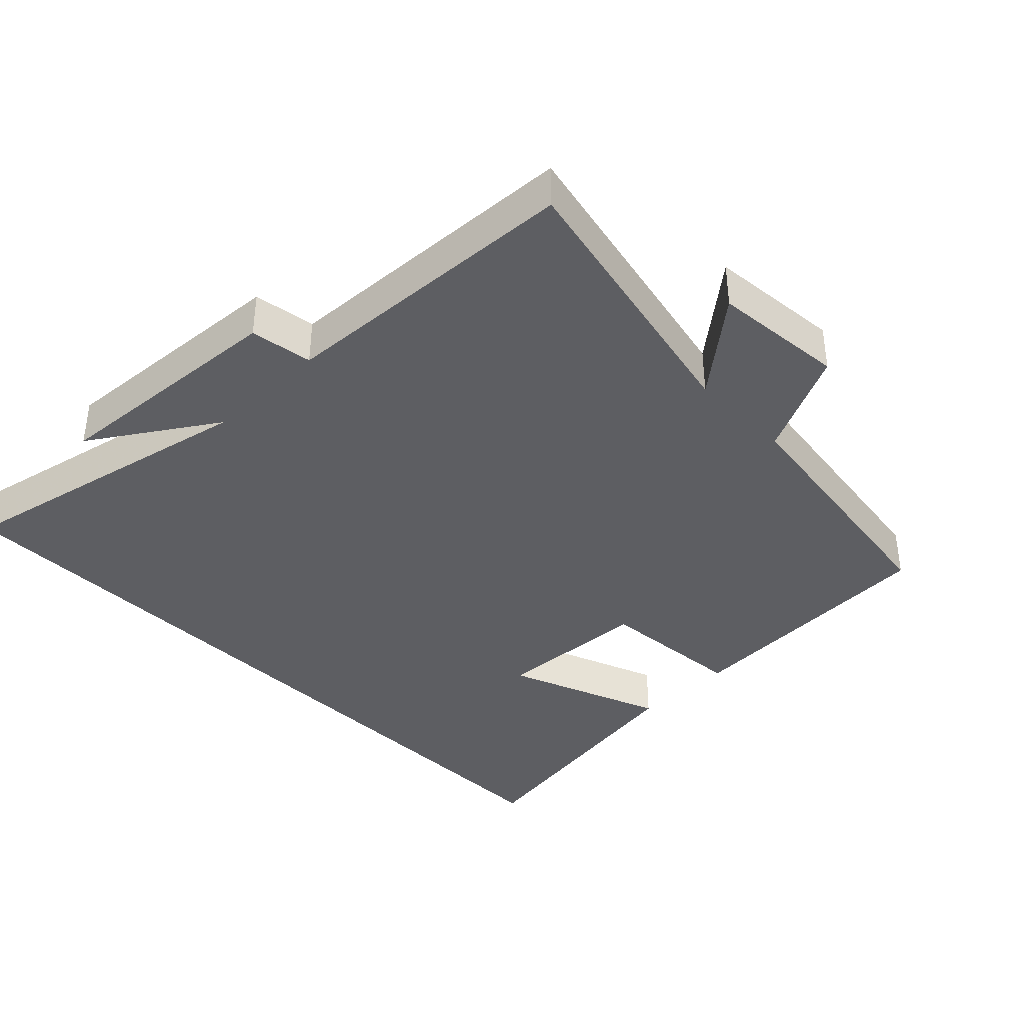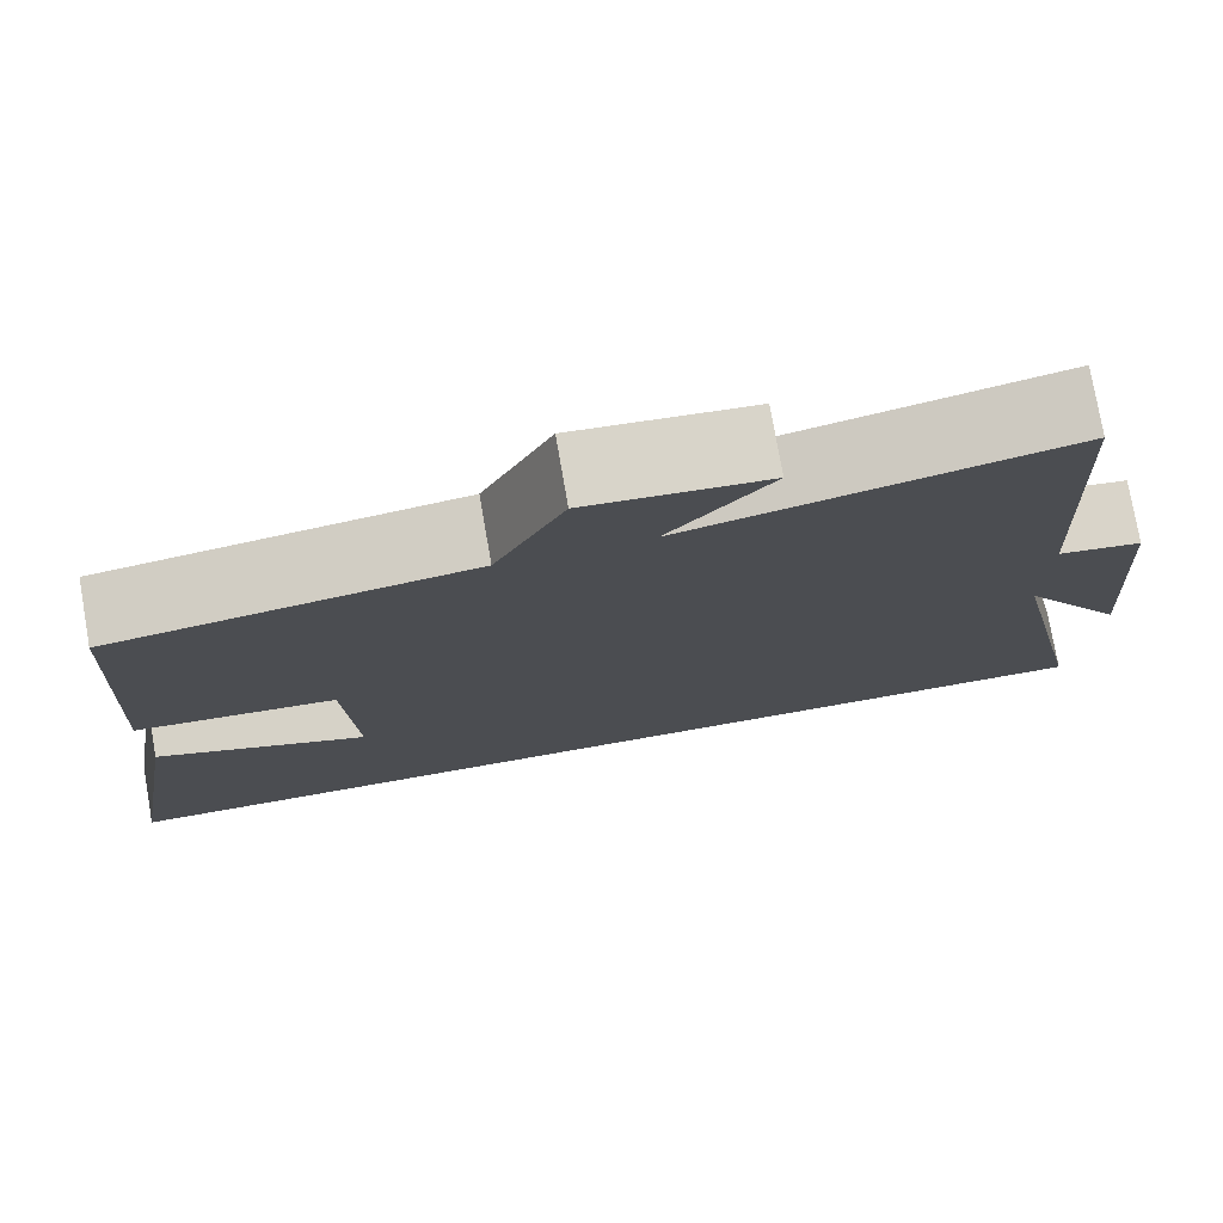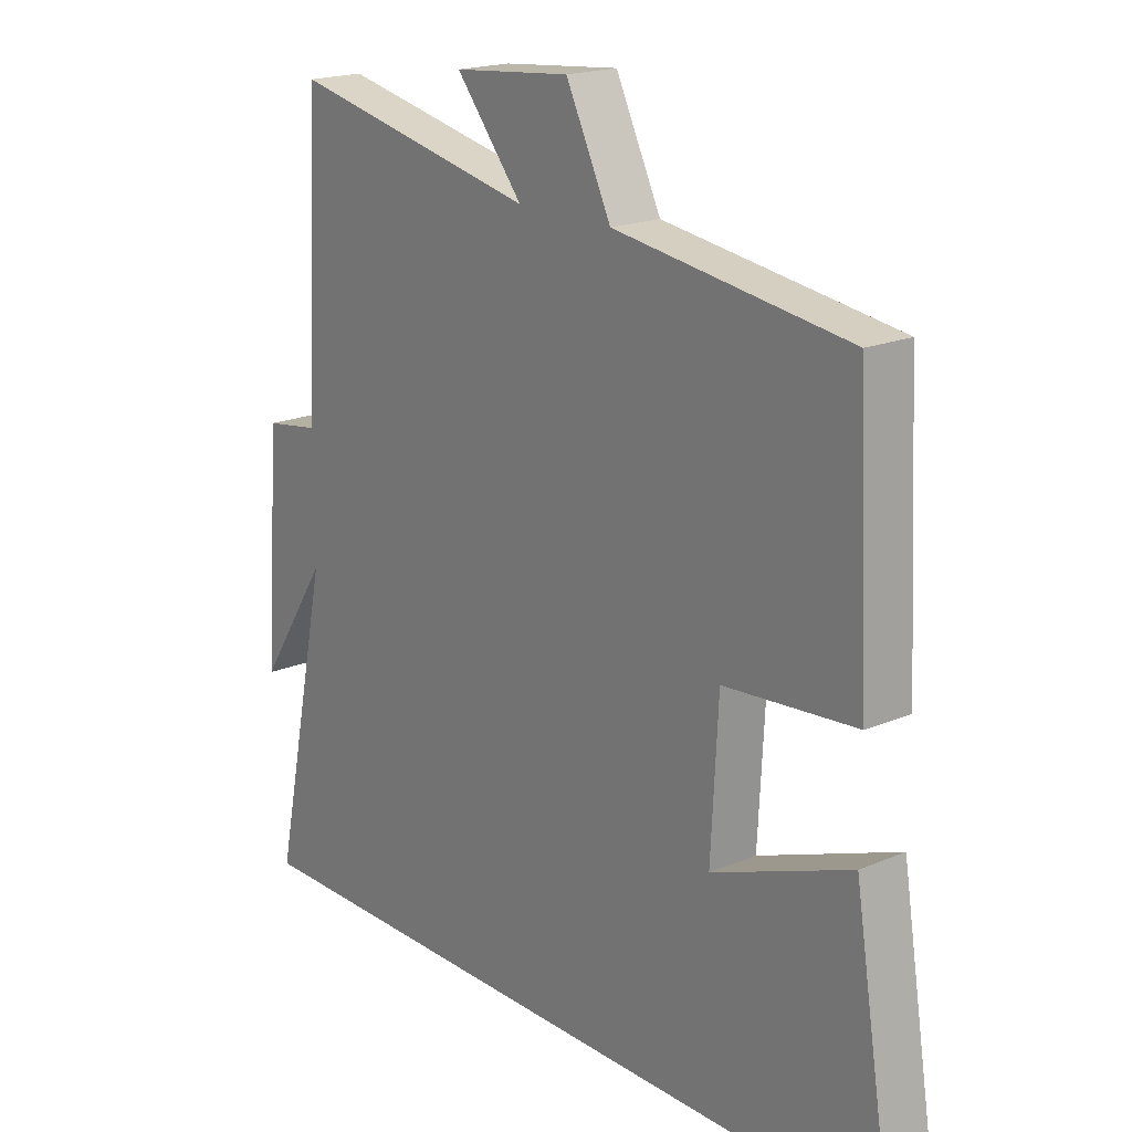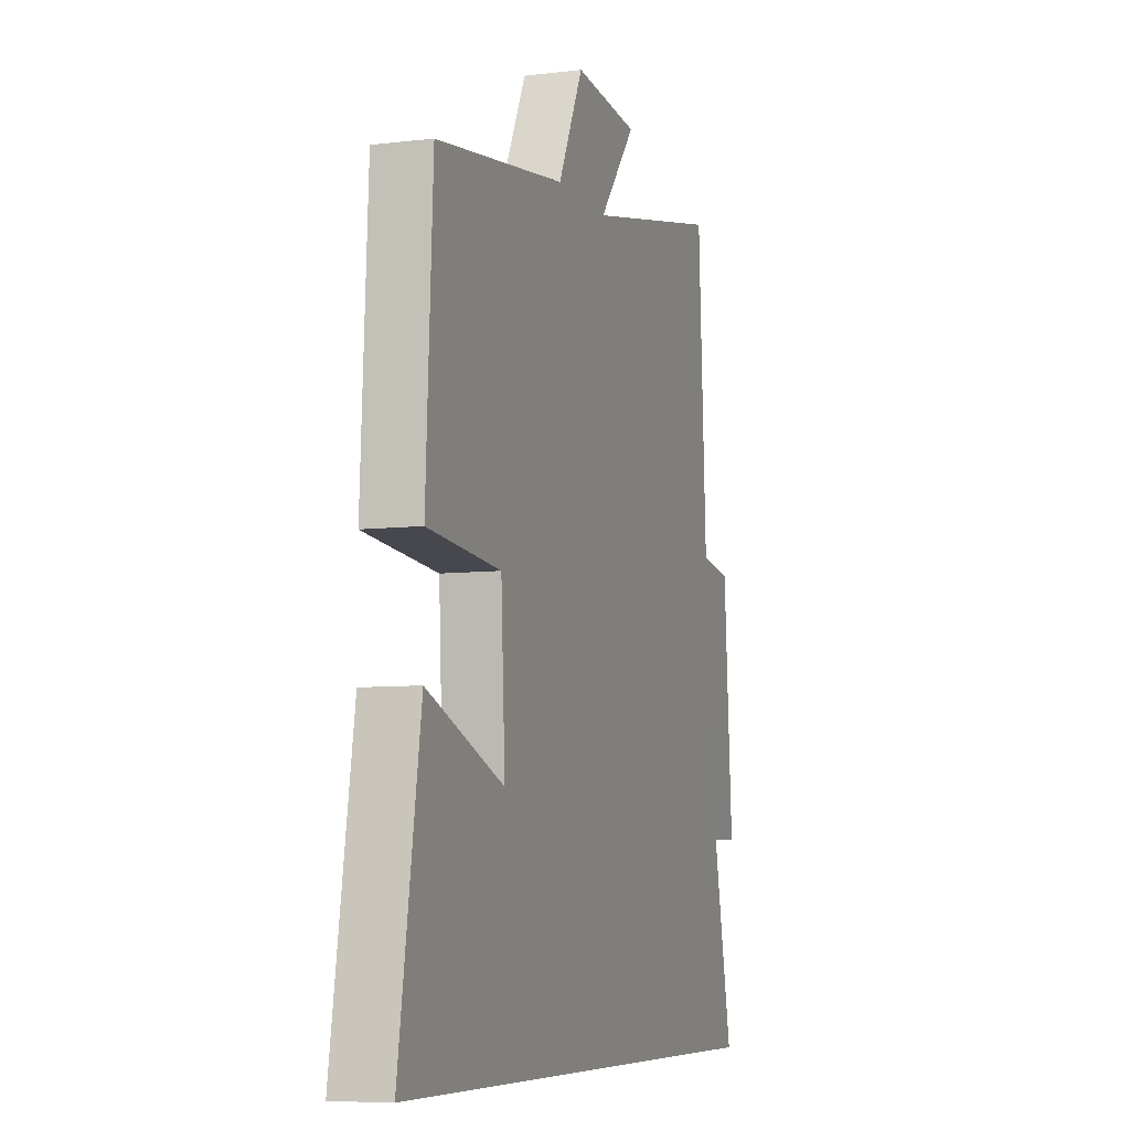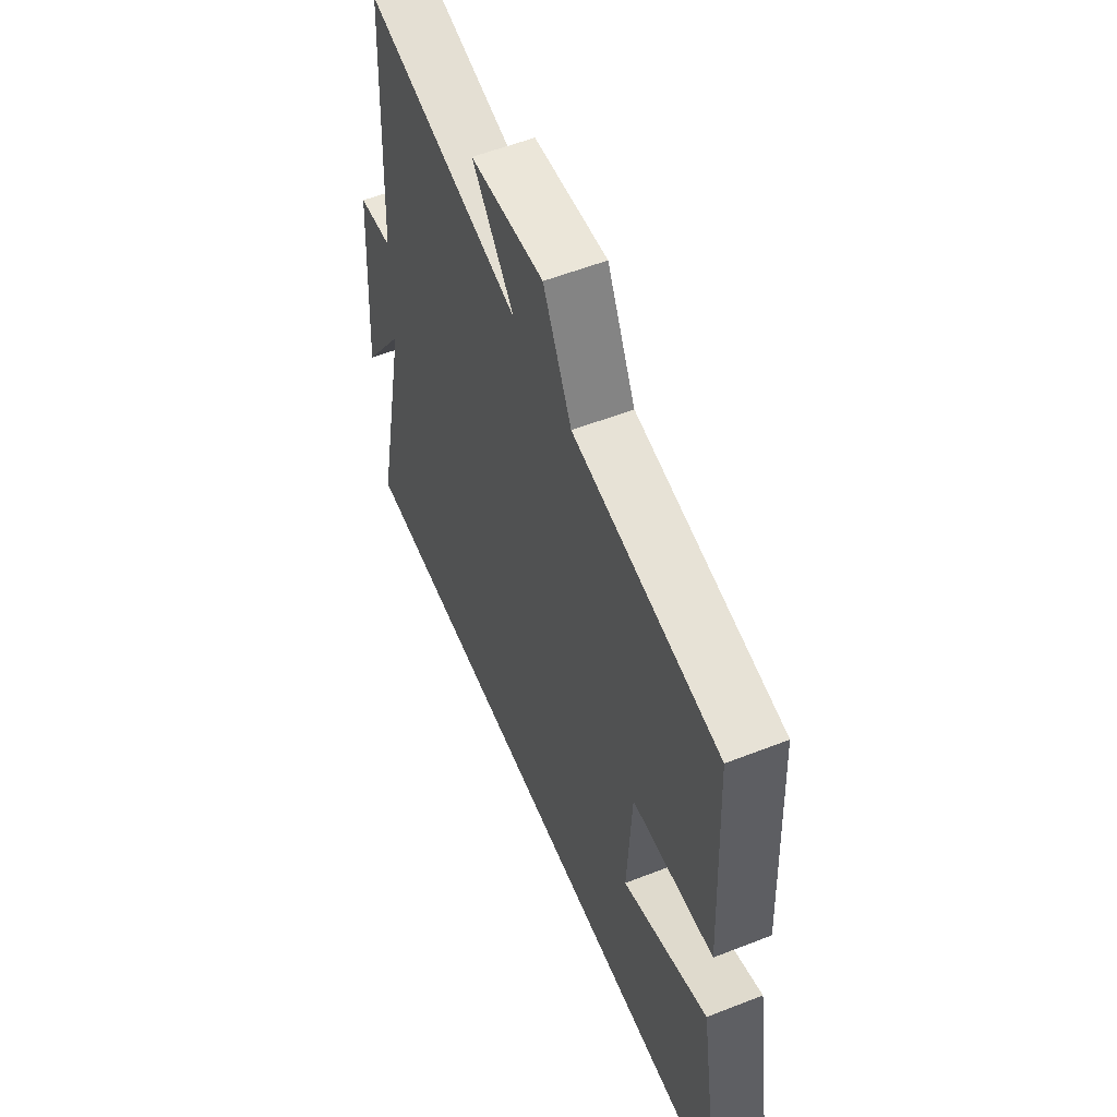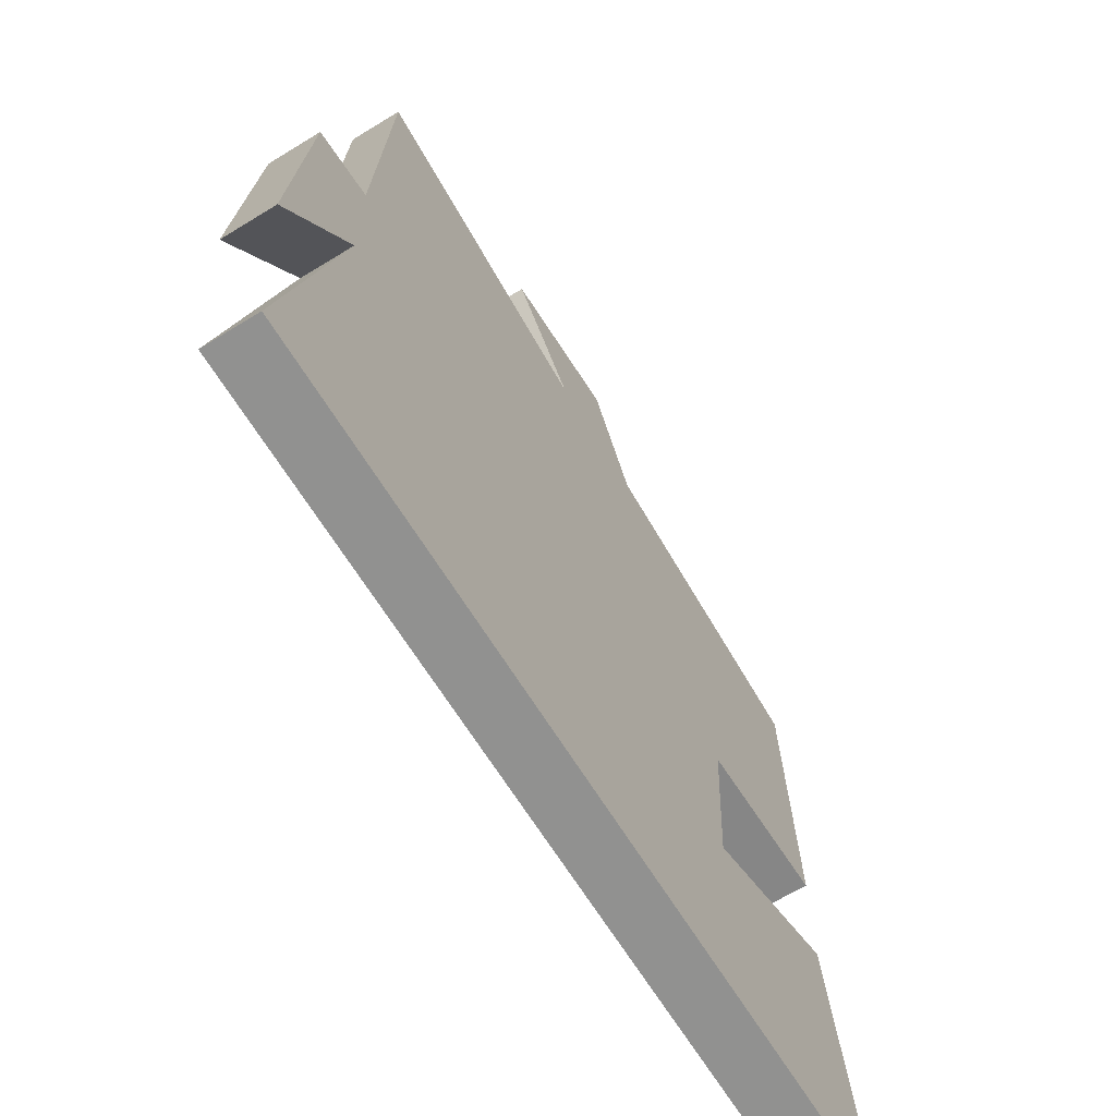
<metadata>
{"format":"obj","ext":"obj","renderer":"f3d","projection":"perspective","resolution":1024,"background":"white","views":[{"elev":-38.6,"azim":-45.6,"up":"+Y"},{"elev":76.8,"azim":170.1,"up":"+Z"},{"elev":19.0,"azim":51.3,"up":"+Z"},{"elev":-7.3,"azim":108.9,"up":"+Z"},{"elev":56.4,"azim":67.7,"up":"+Z"},{"elev":-65.9,"azim":-58.4,"up":"+Z"}]}
</metadata>
<code>
v -0.476 0.07 0.588
v -0.065 0.07 0.5
v -0.176 0.07 0.636
v 0.018 0.07 0.654
v 0.093 0.07 0.5
v 0.48 0.07 0.445
v 0.5 0.07 0.05
v 0.282 0.07 0.032
v 0.27 0.07 -0.194
v 0.5 0.07 -0.106
v 0.564 0.07 -0.5
v -0.596 0.07 -0.5
v -0.5 0.07 -0.045
v -0.617 0.07 -0.225
v -0.591 0.07 0.129
v -0.5 0.07 0.143
v -0.476 0 0.588
v -0.065 0 0.5
v -0.176 0 0.636
v 0.018 0 0.654
v 0.093 0 0.5
v 0.48 0 0.445
v 0.5 0 0.05
v 0.282 0 0.032
v 0.27 0 -0.194
v 0.5 0 -0.106
v 0.564 0 -0.5
v -0.596 0 -0.5
v -0.5 0 -0.045
v -0.617 0 -0.225
v -0.591 0 0.129
v -0.5 0 0.143
f 13 14 15 16
f 13 16 1 2
f 12 13 2
f 9 10 11
f 9 11 12
f 8 9 12 2
f 7 8 2
f 6 7 2
f 5 6 2
f 2 3 4 5
f 32 31 30 29
f 18 17 32 29
f 18 29 28
f 27 26 25
f 28 27 25
f 18 28 25 24
f 18 24 23
f 18 23 22
f 18 22 21
f 21 20 19 18
f 1 17 18 2
f 2 18 19 3
f 3 19 20 4
f 4 20 21 5
f 5 21 22 6
f 6 22 23 7
f 7 23 24 8
f 8 24 25 9
f 9 25 26 10
f 10 26 27 11
f 11 27 28 12
f 12 28 29 13
f 13 29 30 14
f 14 30 31 15
f 15 31 32 16
f 16 32 17 1

</code>
